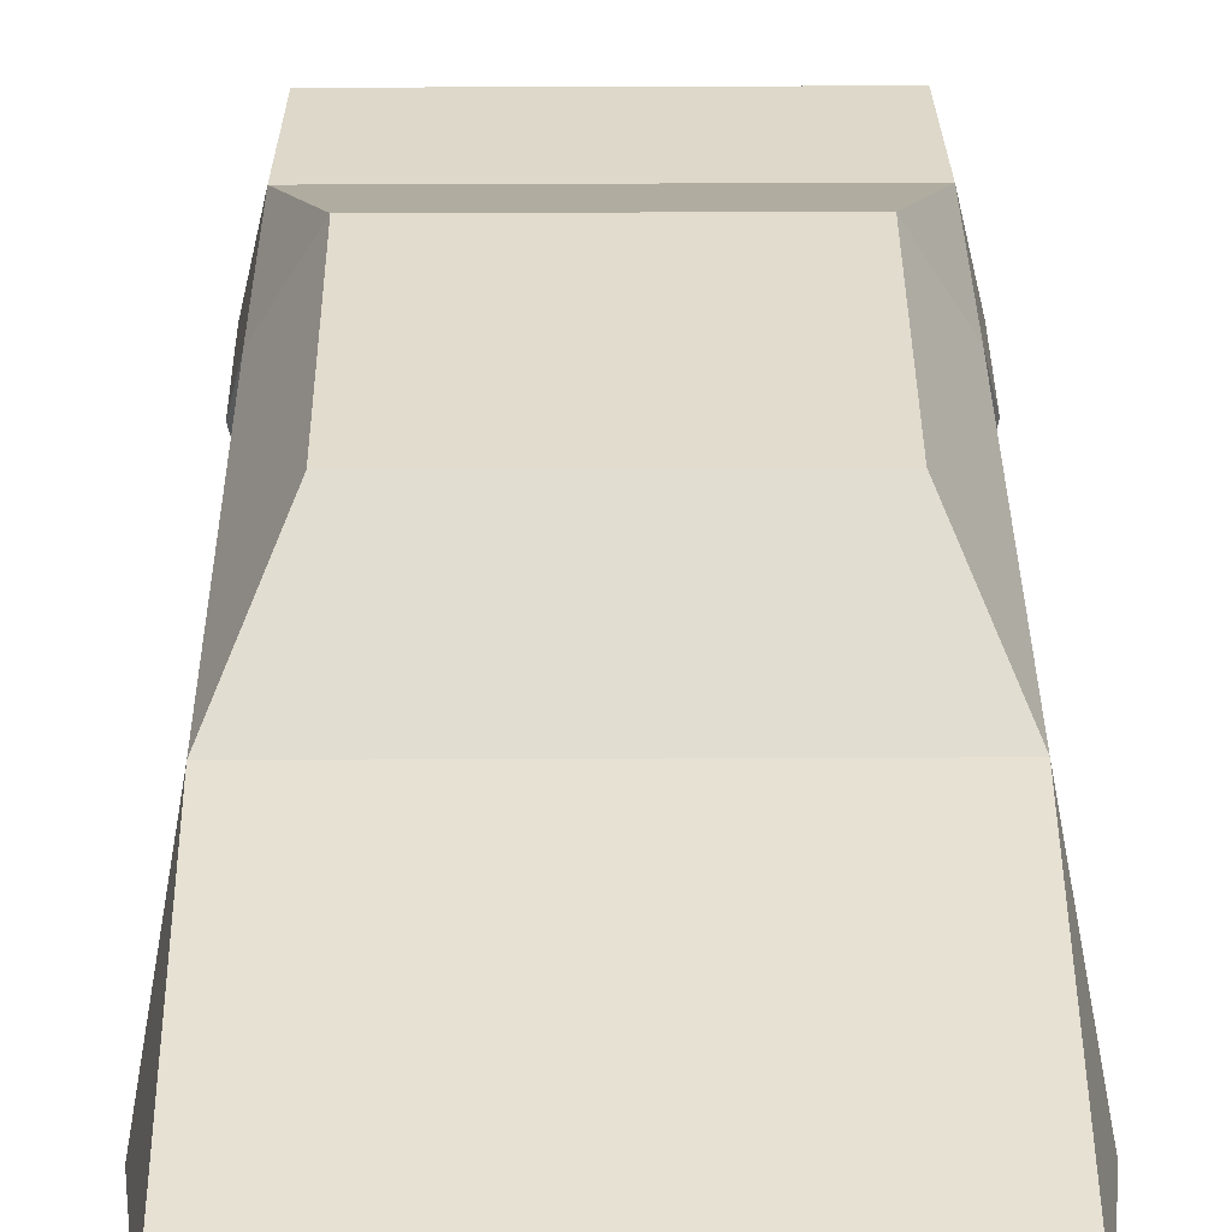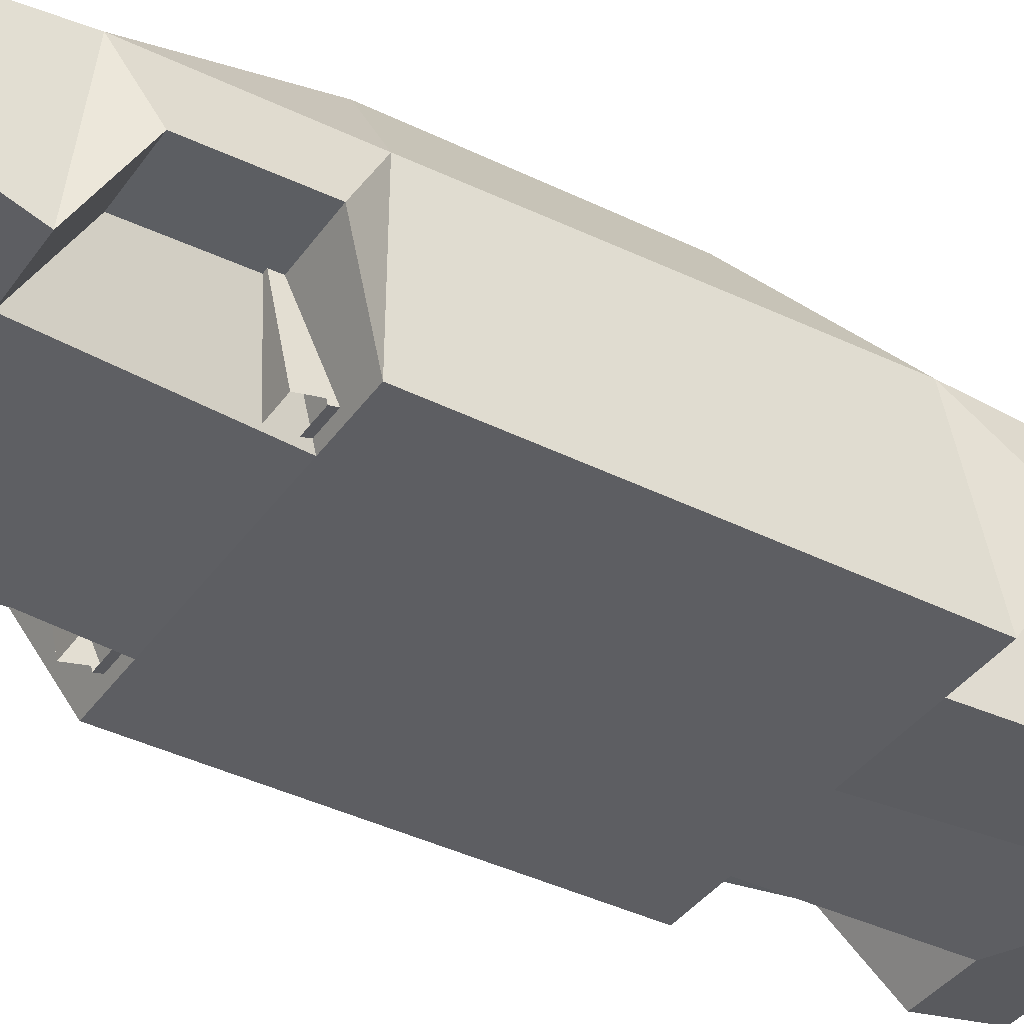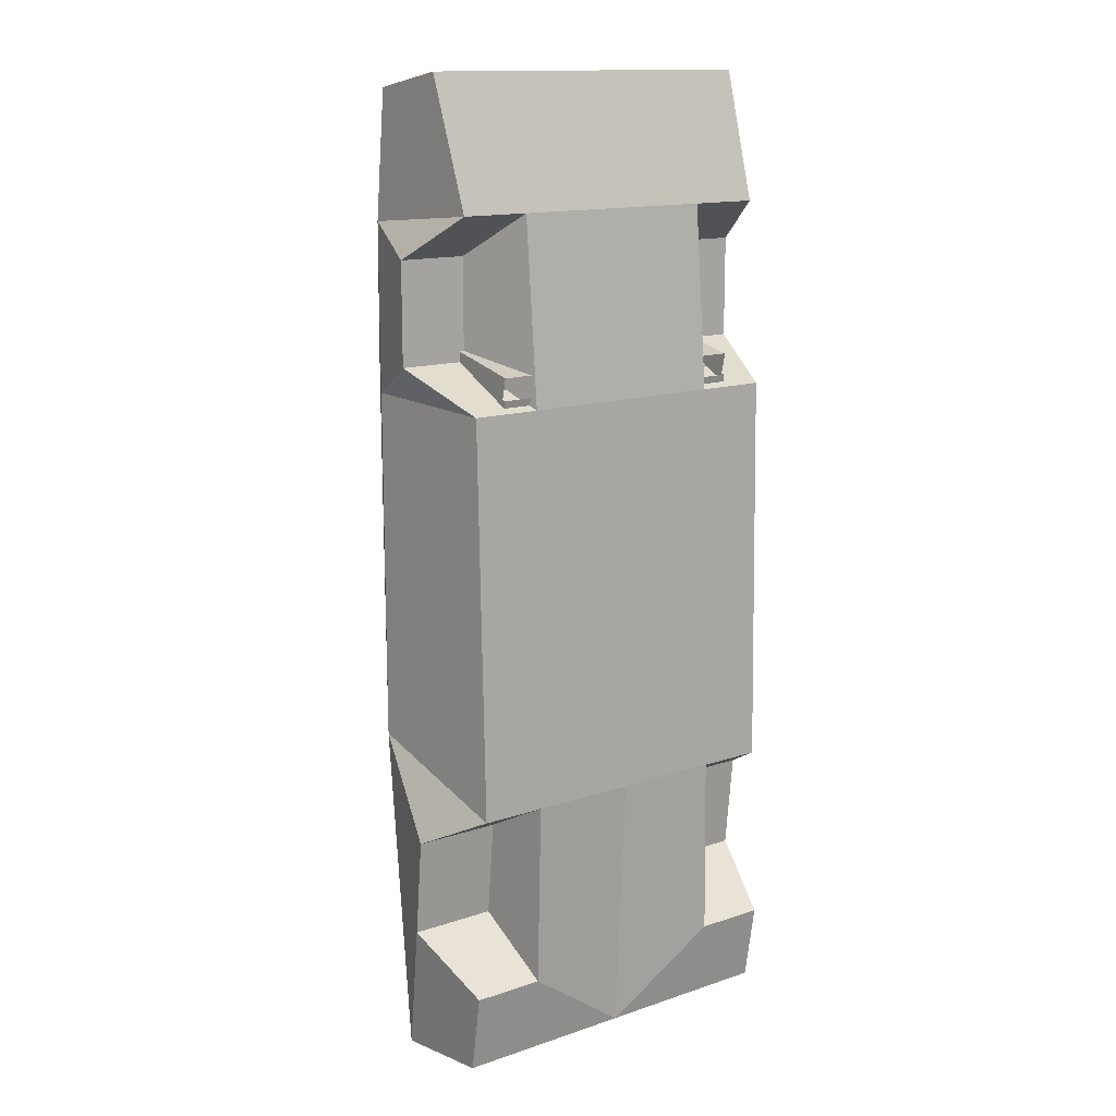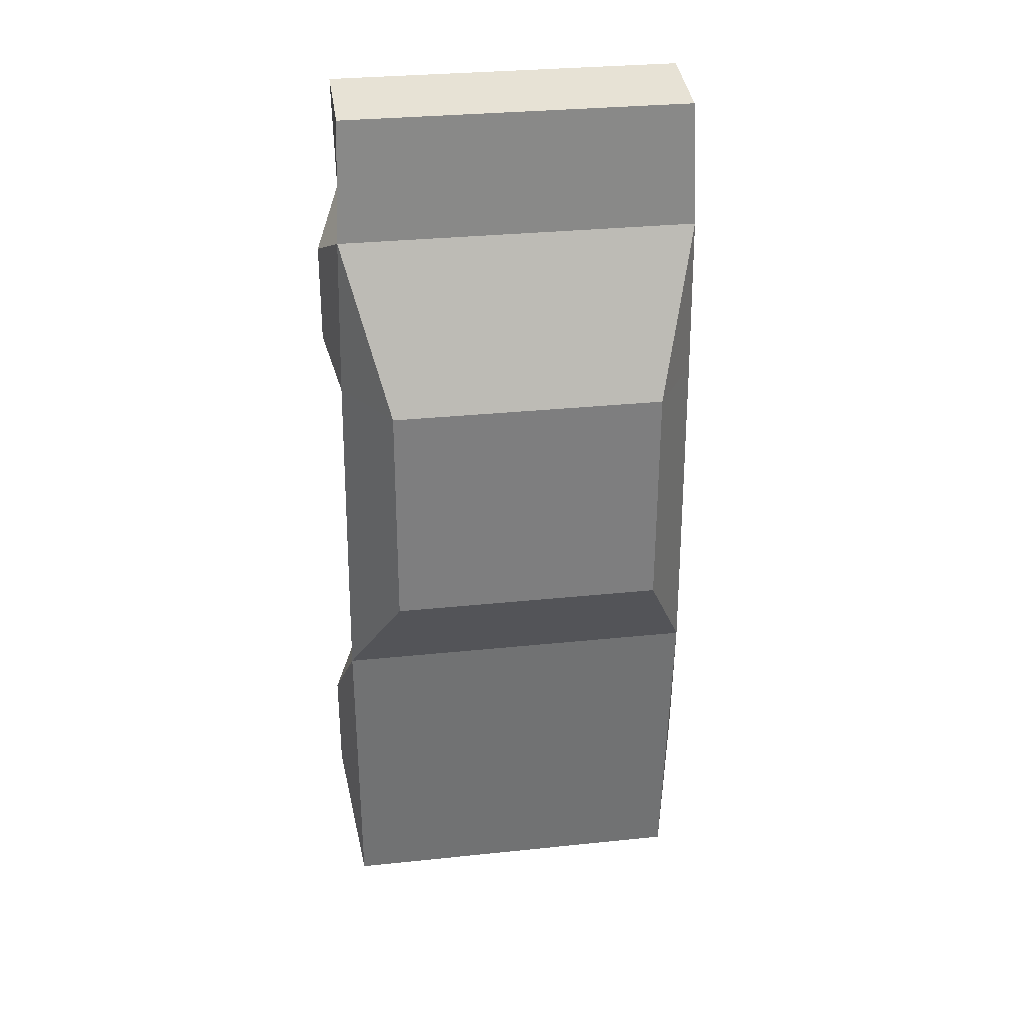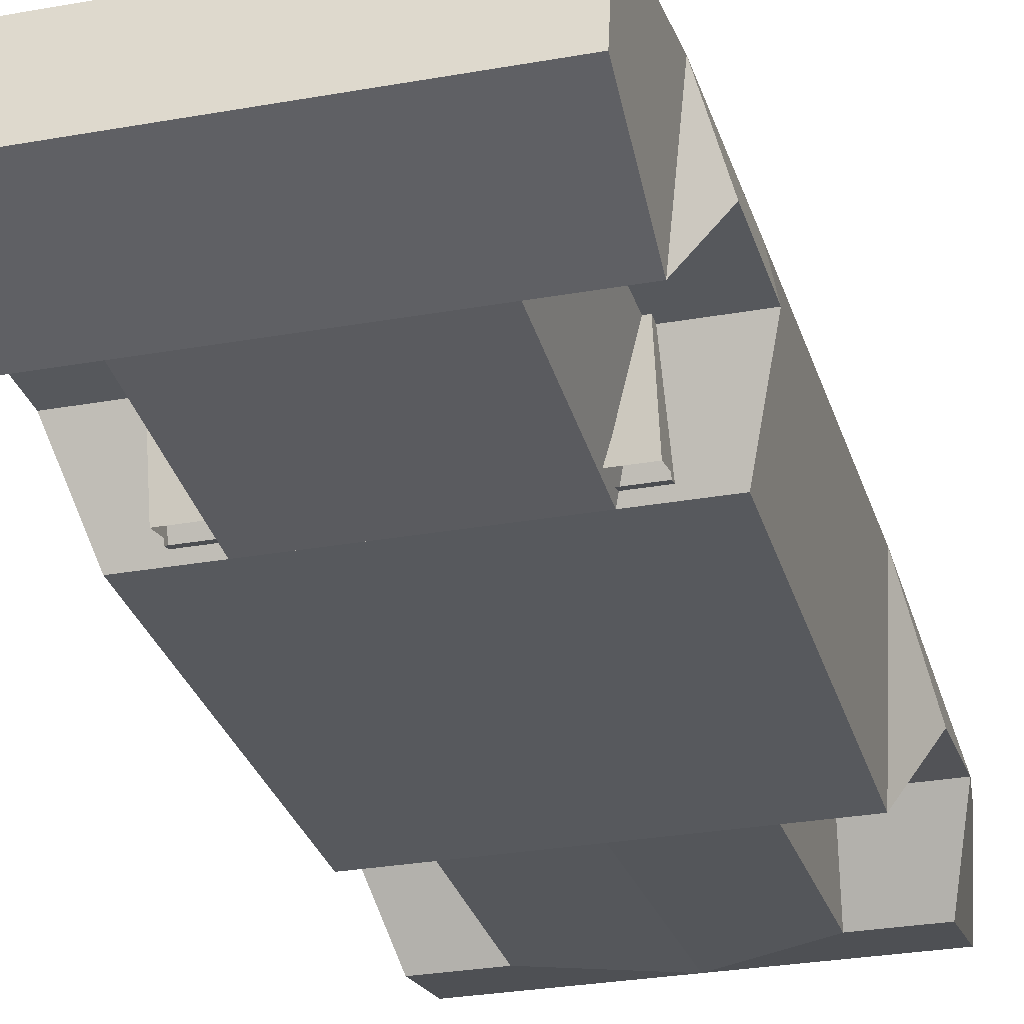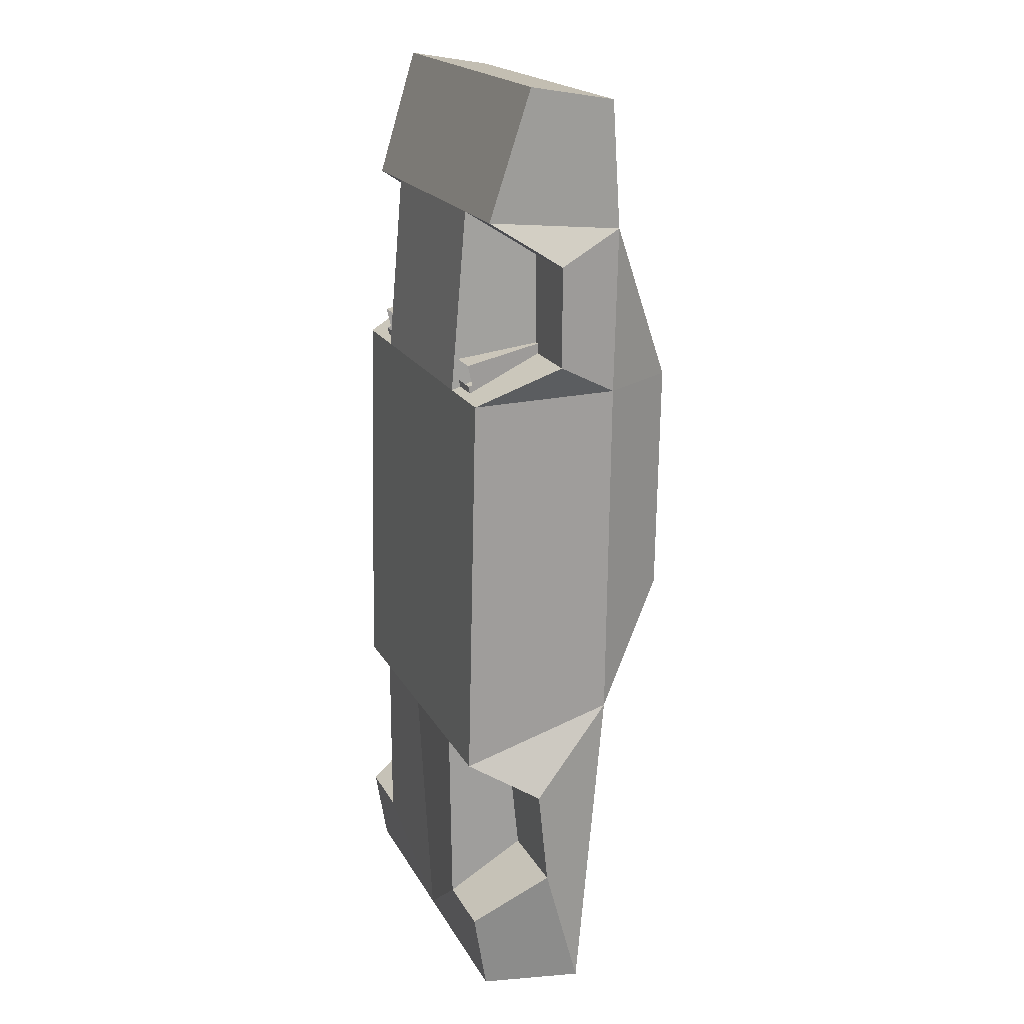
<metadata>
{"format":"obj","ext":"obj","renderer":"f3d","projection":"perspective","resolution":1024,"background":"white","views":[{"elev":33.8,"azim":179.6,"up":"+Y"},{"elev":-38.1,"azim":58.9,"up":"+Y"},{"elev":14.0,"azim":-36.7,"up":"+Z"},{"elev":30.2,"azim":171.3,"up":"+Z"},{"elev":-28.2,"azim":15.3,"up":"+Y"},{"elev":19.3,"azim":68.9,"up":"+Z"}]}
</metadata>
<code>
o cartypebody0_Cube.001
v 0.6523 1.279 0.9395
v 0.6523 1.262 -0.1503
v 0.8562 0.9406 1.709
v 0.885 0.893 -0.682
v 0.8316 0.9126 2.293
v 0.8316 0.5112 2.363
v 0.8093 0.3198 1.765
v 0.4826 0.5112 2.363
v 0.9347 0.6279 1.564
v 0.485 0.2452 0.911
v 0.9347 0.6279 1.093
v 0.6105 0.6279 1.093
v 0.8093 0.2452 0.911
v 0.6105 0.6279 1.564
v 0.8028 0.2032 -0.9372
v 0.485 0.3198 1.765
v 0.9569 0.5159 -1.101
v 0.515 0.2078 -1.796
v 0.9569 0.5625 -1.558
v 0.5498 0.5625 -1.558
v 0.8496 0.2078 -1.796
v 0.5498 0.5159 -1.101
v 0.8496 0.2685 -2.165
v 0.4998 0.2032 -0.9372
v 0.8711 0.7632 -2.221
v 0.8701 0.9172 0.9395
v 0 0.2685 -2.165
v 0 0.7632 -2.221
v 0 1.279 0.9395
v 0 1.262 -0.1503
v 0 0.9406 1.709
v 0 0.893 -0.682
v 0 0.9126 2.293
v 0 0.5112 2.363
v 0 0.7632 -2.221
v 0 0.2452 0.911
v 0 0.3198 1.765
v 0 0.2032 -0.9372
v 0.6523 1.279 0.9395
v 0.6523 1.262 -0.1503
v 0.8562 0.9406 1.709
v 0.885 0.893 -0.682
v 0.485 0.2452 0.911
v 0.9347 0.6279 1.093
v 0.6105 0.6279 1.093
v 0.8093 0.2452 0.911
v 0.8028 0.2032 -0.9372
v 0.4998 0.2032 -0.9372
v 0.8701 0.9172 0.9395
v 0 1.279 0.9395
v 0 1.262 -0.1503
v 0 0.9406 1.709
v 0 0.893 -0.682
v 0 0.2452 0.911
v 0 0.2032 -0.9372
v 0.1512 0.276 0.2216
v 0.1512 0.4069 0.2502
v 0.1512 0.3666 -0.1933
v 0.1512 0.4975 -0.1647
v 0.5759 0.276 0.2216
v 0.5759 0.4069 0.2502
v 0.5759 0.3666 -0.1933
v 0.5759 0.4975 -0.1647
v 0.1512 0.3027 0.1916
v 0.1512 0.2741 0.3226
v 0.1512 1.05 0.3548
v 0.1512 1.021 0.4857
v 0.5759 0.3027 0.1916
v 0.5759 0.2741 0.3226
v 0.5759 1.05 0.3548
v 0.5759 1.021 0.4857
v 0 0.276 0.9628
v 0 0.4069 0.9914
v 0 0.3666 0.5479
v 0 0.4975 0.5765
v 0.6337 0.276 0.9628
v 0.6337 0.4069 0.9914
v 0.6337 0.3666 0.5479
v 0.6337 0.4975 0.5765
v 0 0.3027 0.9328
v 0 0.2741 1.064
v 0 1.05 1.096
v 0 1.021 1.227
v 0.6337 0.3027 0.9328
v 0.6337 0.2741 1.064
v 0.6337 1.05 1.096
v 0.6337 1.021 1.227
v -0.6523 1.279 0.9395
v -0.6523 1.262 -0.1503
v -0.8562 0.9406 1.709
v -0.885 0.893 -0.682
v -0.8316 0.9126 2.293
v -0.8316 0.5112 2.363
v -0.8093 0.3198 1.765
v -0.4826 0.5112 2.363
v -0.9347 0.6279 1.564
v -0.485 0.2452 0.911
v -0.9347 0.6279 1.093
v -0.6105 0.6279 1.093
v -0.8093 0.2452 0.911
v -0.6105 0.6279 1.564
v -0.8028 0.2032 -0.9372
v -0.485 0.3198 1.765
v -0.9569 0.5159 -1.101
v -0.515 0.2078 -1.796
v -0.9569 0.5625 -1.558
v -0.5498 0.5625 -1.558
v -0.8496 0.2078 -1.796
v -0.5498 0.5159 -1.101
v -0.8496 0.2685 -2.165
v -0.4998 0.2032 -0.9372
v -0.8711 0.7632 -2.221
v -0.8701 0.9172 0.9395
v -0.6523 1.279 0.9395
v -0.6523 1.262 -0.1503
v -0.8562 0.9406 1.709
v -0.885 0.893 -0.682
v -0.485 0.2452 0.911
v -0.9347 0.6279 1.093
v -0.6105 0.6279 1.093
v -0.8093 0.2452 0.911
v -0.8028 0.2032 -0.9372
v -0.4998 0.2032 -0.9372
v -0.8701 0.9172 0.9395
v -0.1512 0.276 0.2216
v -0.1512 0.4069 0.2502
v -0.1512 0.3666 -0.1933
v -0.1512 0.4975 -0.1647
v -0.5759 0.276 0.2216
v -0.5759 0.4069 0.2502
v -0.5759 0.3666 -0.1933
v -0.5759 0.4975 -0.1647
v -0.1512 0.3027 0.1916
v -0.1512 0.2741 0.3226
v -0.1512 1.05 0.3548
v -0.1512 1.021 0.4857
v -0.5759 0.3027 0.1916
v -0.5759 0.2741 0.3226
v -0.5759 1.05 0.3548
v -0.5759 1.021 0.4857
v -0.6337 0.276 0.9628
v -0.6337 0.4069 0.9914
v -0.6337 0.3666 0.5479
v -0.6337 0.4975 0.5765
v -0.6337 0.3027 0.9328
v -0.6337 0.2741 1.064
v -0.6337 1.05 1.096
v -0.6337 1.021 1.227
f 14 16 10 12
f 11 9 14 12
f 24 18 20 22
f 17 15 24 22
f 19 17 22 20
f 21 19 20 18
f 21 23 25 19
f 19 25 4 17
f 15 17 4
f 13 15 4 26
f 7 9 3
f 5 6 7 3
f 13 11 12 10
f 9 7 16 14
f 36 10 16 37
f 1 3 26
f 24 10 36 38
f 11 13 26
f 4 2 1 26
f 8 16 7 6
f 10 24 15 13
f 25 23 27 28
f 8 33 34
f 3 31 33 5
f 2 4 32 30
f 8 5 33
f 5 8 6
f 4 25 35 32
f 1 2 30 29
f 3 1 29 31
f 18 27 23 21
f 18 24 38 27
f 16 8 34 37
f 11 26 3 9
f 31 12 36
f 3 12 31
f 4 24 15
f 24 4 32 38
f 36 12 10
f 12 26 11
f 26 12 3
f 46 49 42 47
f 46 43 45 44
f 39 49 41
f 48 55 54 43
f 44 49 46
f 42 49 39 40
f 43 46 47 48
f 40 51 53 42
f 39 50 51 40
f 41 52 50 39
f 56 57 59 58
f 58 59 63 62
f 62 63 61 60
f 58 62 60 56
f 63 59 57 61
f 64 65 67 66
f 66 67 71 70
f 70 71 69 68
f 66 70 68 64
f 71 67 65 69
f 74 75 79 78
f 78 79 77 76
f 74 78 76 72
f 79 75 73 77
f 82 83 87 86
f 86 87 85 84
f 82 86 84 80
f 87 83 81 85
f 101 99 97 103
f 98 99 101 96
f 111 109 107 105
f 104 109 111 102
f 106 107 109 104
f 108 105 107 106
f 108 106 112 110
f 106 104 91 112
f 102 91 104
f 100 113 91 102
f 94 90 96
f 92 90 94 93
f 100 97 99 98
f 96 101 103 94
f 36 37 103 97
f 88 113 90
f 111 38 36 97
f 98 113 100
f 91 113 88 89
f 95 93 94 103
f 97 100 102 111
f 112 28 27 110
f 95 34 33
f 90 92 33 31
f 89 30 32 91
f 95 33 92
f 92 93 95
f 91 32 35 112
f 88 29 30 89
f 90 31 29 88
f 105 108 110 27
f 105 27 38 111
f 103 37 34 95
f 98 96 90 113
f 31 36 99
f 90 31 99
f 91 102 111
f 111 38 32 91
f 36 97 99
f 99 98 113
f 113 90 99
f 121 122 117 124
f 121 119 120 118
f 114 116 124
f 123 118 54 55
f 119 121 124
f 117 115 114 124
f 118 123 122 121
f 115 117 53 51
f 114 115 51 50
f 116 114 50 52
f 125 127 128 126
f 127 131 132 128
f 131 129 130 132
f 127 125 129 131
f 132 130 126 128
f 133 135 136 134
f 135 139 140 136
f 139 137 138 140
f 135 133 137 139
f 140 138 134 136
f 74 143 144 75
f 143 141 142 144
f 74 72 141 143
f 144 142 73 75
f 82 147 148 83
f 147 145 146 148
f 82 80 145 147
f 148 146 81 83

</code>
